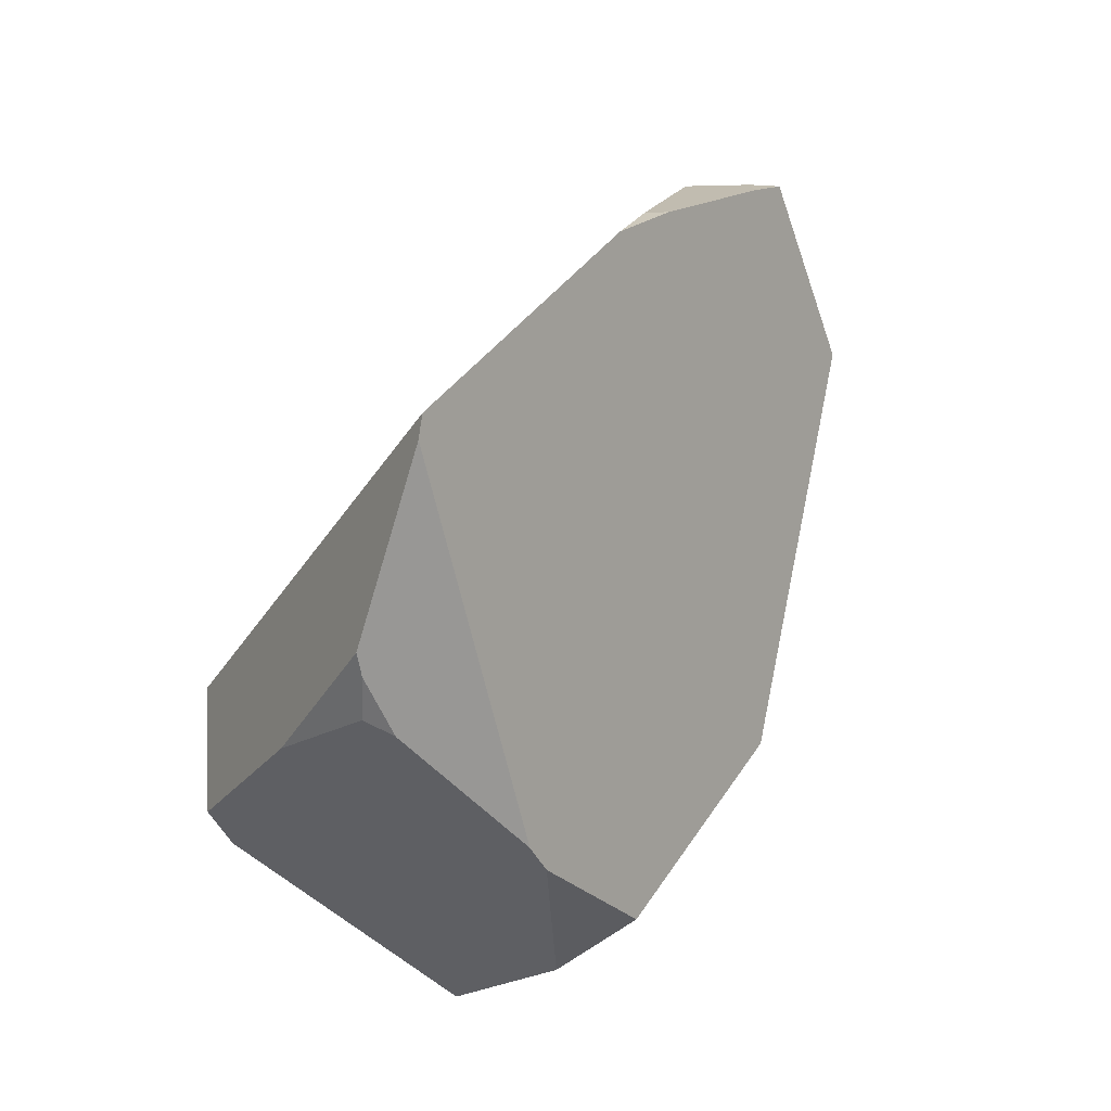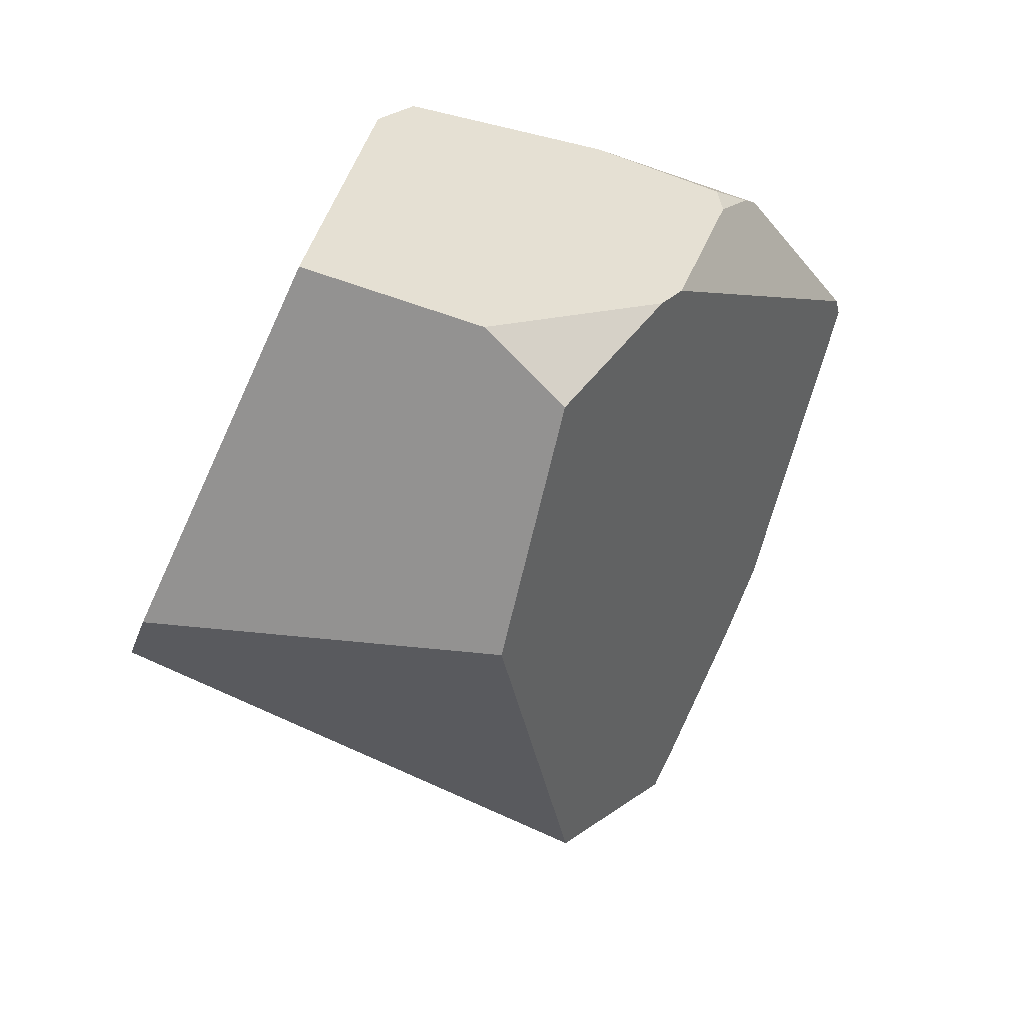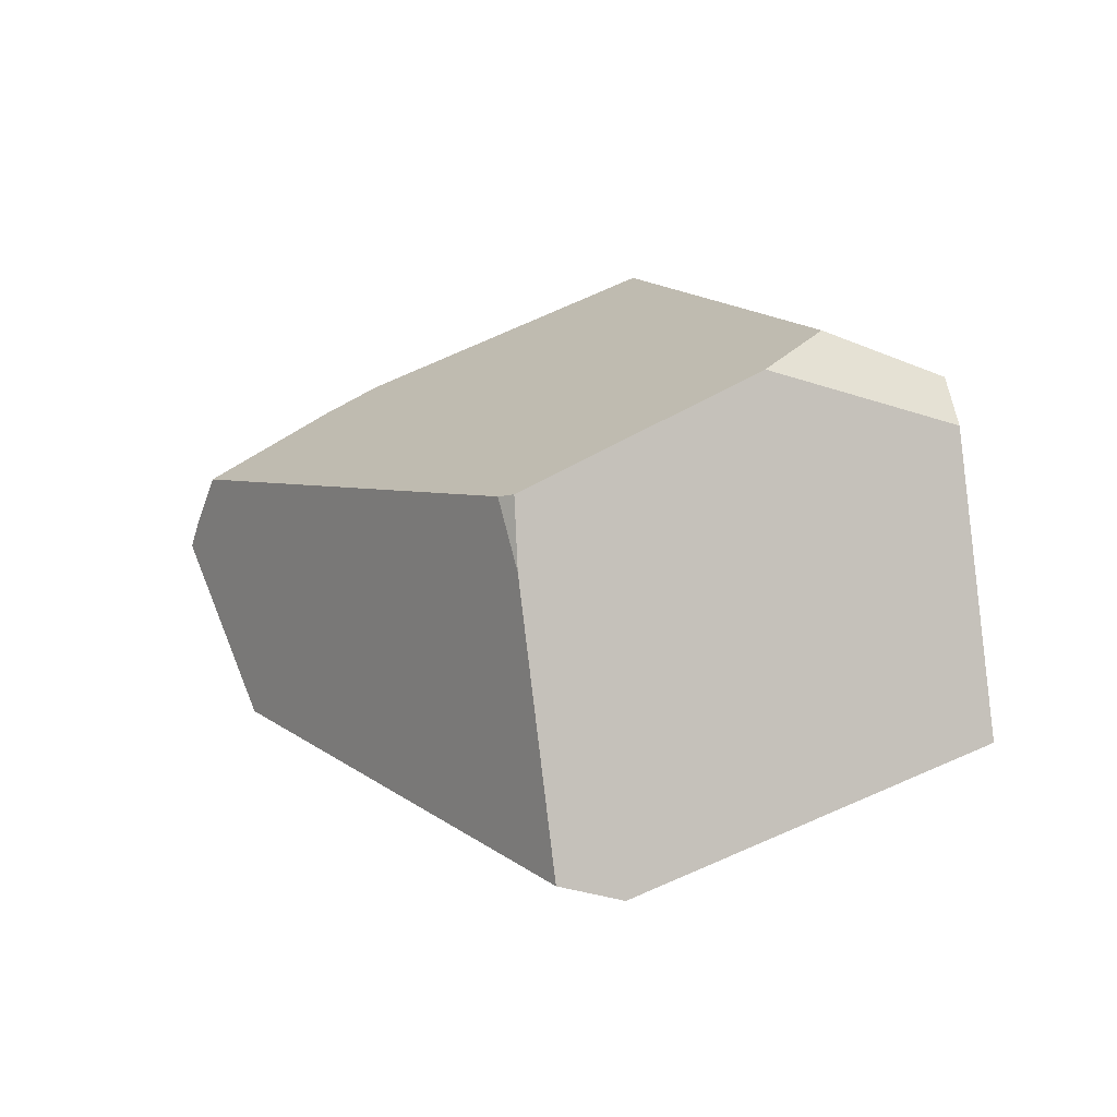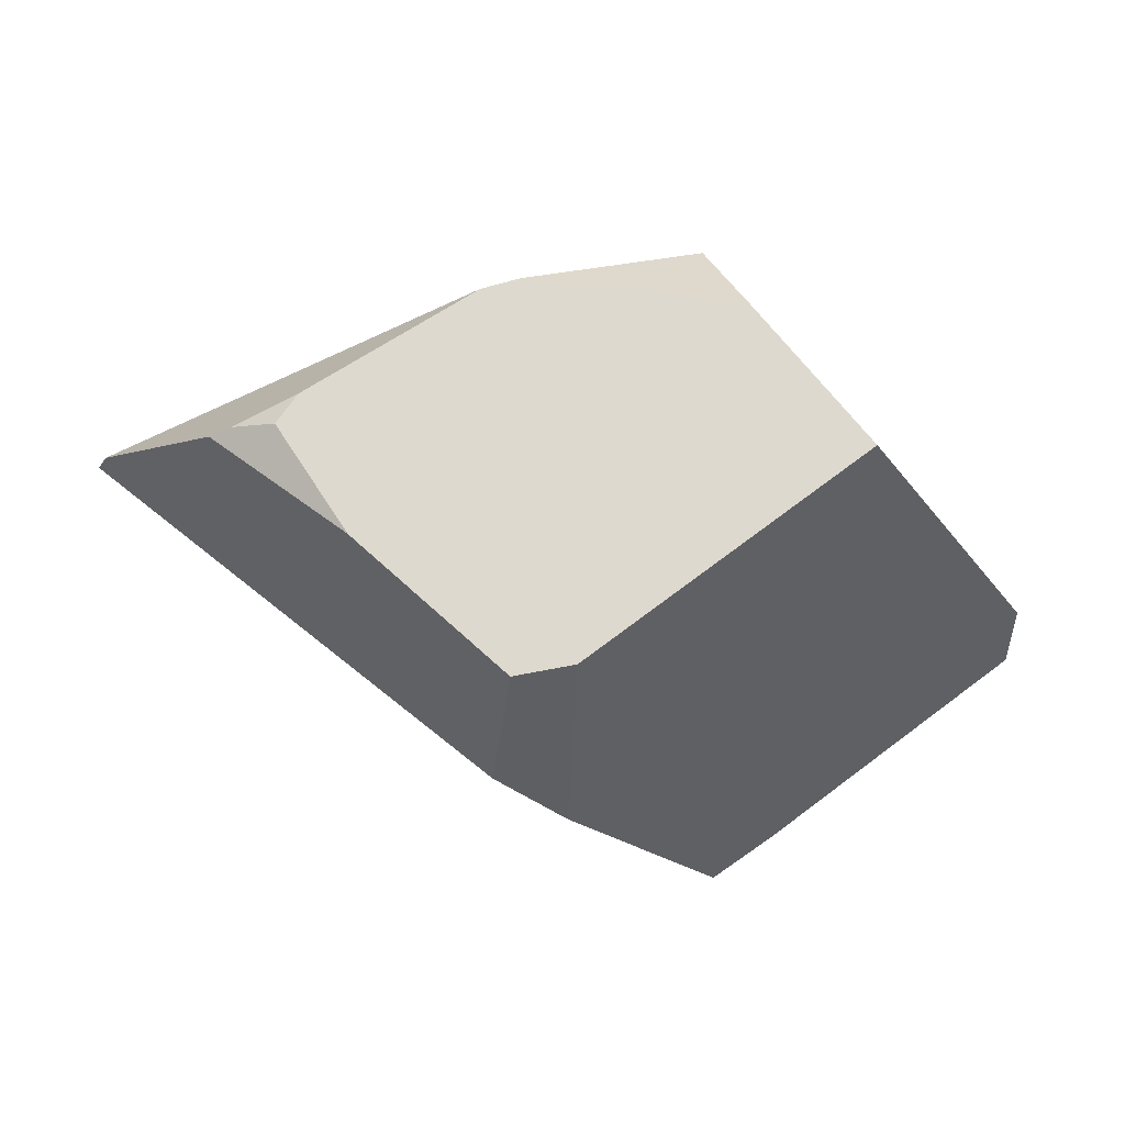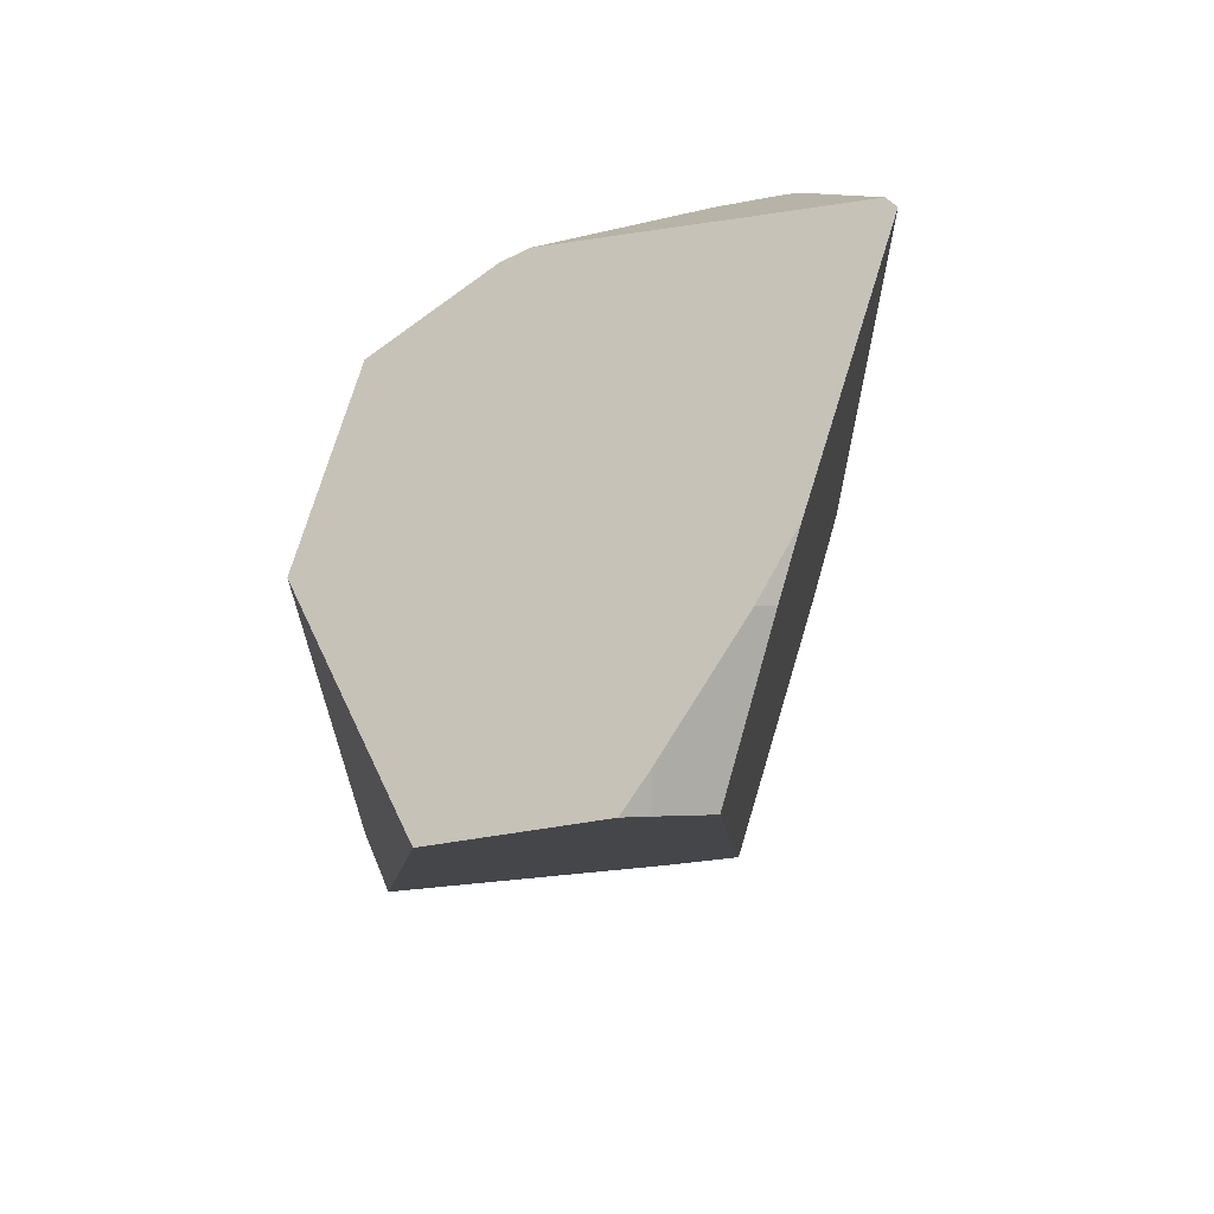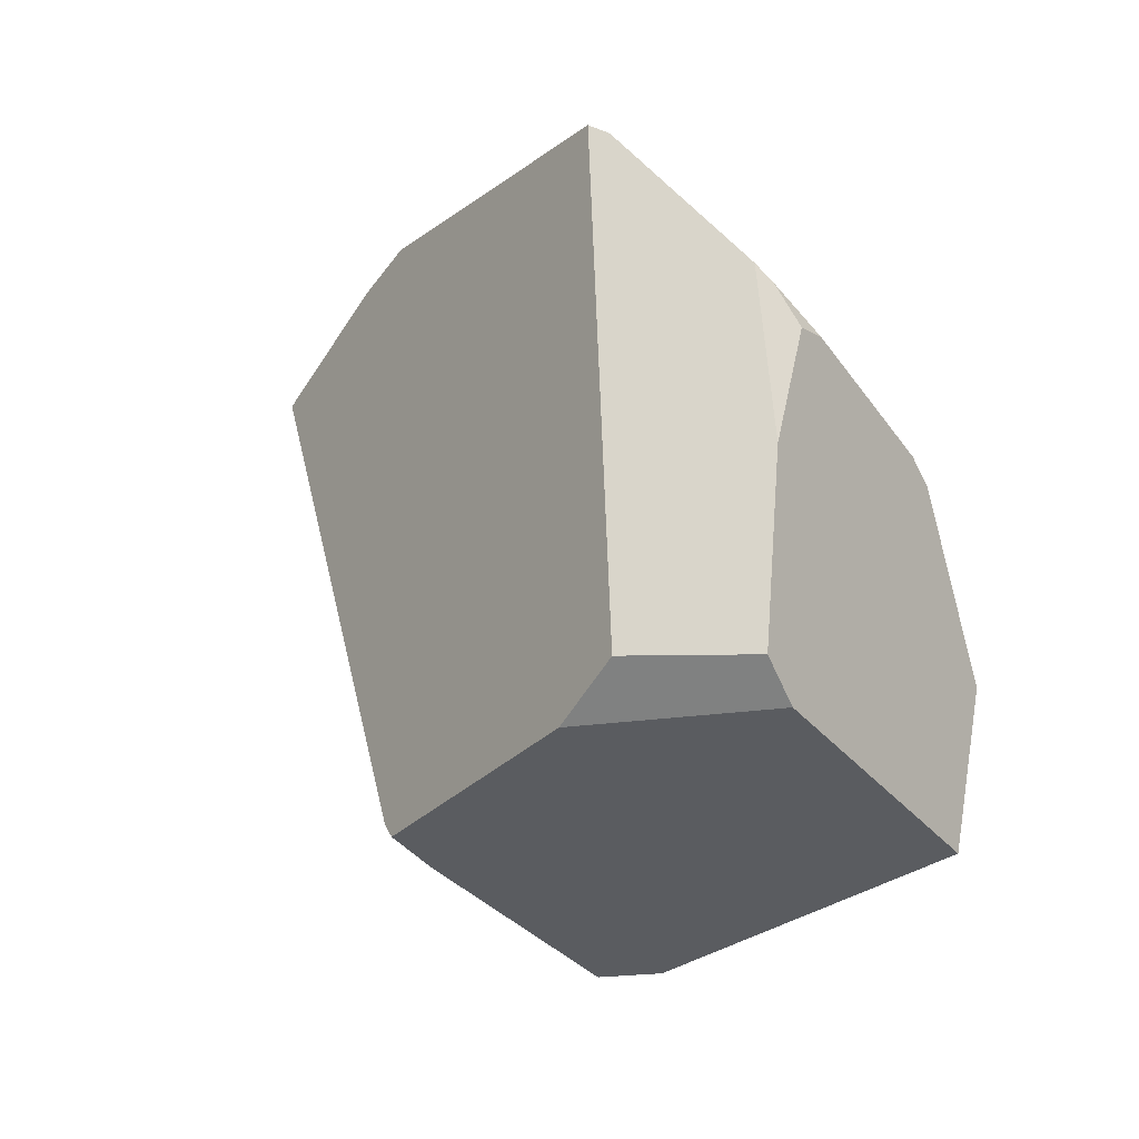
<metadata>
{"format":"obj","ext":"obj","renderer":"f3d","projection":"perspective","resolution":1024,"background":"white","views":[{"elev":67.3,"azim":-154.2,"up":"+Z"},{"elev":37.5,"azim":-113.1,"up":"+Y"},{"elev":-55.0,"azim":95.2,"up":"+Z"},{"elev":75.8,"azim":109.6,"up":"+Y"},{"elev":-46.8,"azim":-22.6,"up":"+Y"},{"elev":6.6,"azim":130.8,"up":"+Z"}]}
</metadata>
<code>
g  Instance
v 3.7 -56.46 6.963
v 3.622 -56.62 6.822
v 3.758 -56.56 6.821
v 4.048 -55.65 7.582
v 4.038 -55.65 7.589
v 4.038 -55.87 7.39
v 4.038 -55.87 7.39
v 4.038 -55.65 7.589
v 3.935 -55.93 7.395
v 4.048 -55.65 7.582
v 4.049 -55.61 7.611
v 4.038 -55.65 7.589
v 4.048 -56.39 6.841
v 4.028 -56.44 6.797
v 4.049 -56.43 6.795
v 4.028 -56.44 6.797
v 4.048 -56.39 6.841
v 3.758 -56.56 6.821
v 3.758 -56.56 6.821
v 4.048 -56.39 6.841
v 3.7 -56.46 6.963
v 3.7 -56.46 6.963
v 4.048 -56.39 6.841
v 3.935 -55.93 7.395
v 3.935 -55.93 7.395
v 4.048 -56.39 6.841
v 4.038 -55.87 7.39
v 4.73 -52.68 5.693
v 4.856 -52.72 5.928
v 5.19 -53.57 5.566
v 5.19 -53.57 5.566
v 4.856 -52.72 5.928
v 5.175 -53.29 5.901
v 3.503 -52.63 4.866
v 3.486 -54.36 3.983
v 3.03 -52.84 5.548
v 3.03 -52.84 5.548
v 3.486 -54.36 3.983
v 2.763 -53.17 5.822
v 2.763 -53.17 5.822
v 3.486 -54.36 3.983
v 2.609 -54.37 5.449
v 5.057 -54.71 4.901
v 4.78 -54.72 4.704
v 5.19 -53.57 5.566
v 5.19 -53.57 5.566
v 4.78 -54.72 4.704
v 4.73 -52.68 5.693
v 4.73 -52.68 5.693
v 4.78 -54.72 4.704
v 3.503 -52.63 4.866
v 3.503 -52.63 4.866
v 4.78 -54.72 4.704
v 3.486 -54.36 3.983
v 3.486 -54.36 3.983
v 4.78 -54.72 4.704
v 3.638 -54.66 3.941
v 3.7 -56.46 6.963
v 3.935 -55.93 7.395
v 3.622 -56.62 6.822
v 3.622 -56.62 6.822
v 3.935 -55.93 7.395
v 3.098 -56.28 6.022
v 3.098 -56.28 6.022
v 3.935 -55.93 7.395
v 2.609 -54.37 5.449
v 2.609 -54.37 5.449
v 3.935 -55.93 7.395
v 2.763 -53.17 5.822
v 2.763 -53.17 5.822
v 3.935 -55.93 7.395
v 3.177 -53.03 6.496
v 3.177 -53.03 6.496
v 3.935 -55.93 7.395
v 3.27 -53.06 6.643
v 3.27 -53.06 6.643
v 3.935 -55.93 7.395
v 4.267 -54.07 8.123
v 4.267 -54.07 8.123
v 3.935 -55.93 7.395
v 4.298 -54.17 8.162
v 4.298 -54.17 8.162
v 3.935 -55.93 7.395
v 4.049 -55.61 7.611
v 4.049 -55.61 7.611
v 3.935 -55.93 7.395
v 4.038 -55.65 7.589
v 4.478 -52.95 6.772
v 4.856 -52.72 5.928
v 4.101 -53.1 7.253
v 4.101 -53.1 7.253
v 4.856 -52.72 5.928
v 3.943 -53.11 7.208
v 3.943 -53.11 7.208
v 4.856 -52.72 5.928
v 3.27 -53.06 6.643
v 3.27 -53.06 6.643
v 4.856 -52.72 5.928
v 3.177 -53.03 6.496
v 3.177 -53.03 6.496
v 4.856 -52.72 5.928
v 3.03 -52.84 5.548
v 3.03 -52.84 5.548
v 4.856 -52.72 5.928
v 3.503 -52.63 4.866
v 3.503 -52.63 4.866
v 4.856 -52.72 5.928
v 4.73 -52.68 5.693
v 4.298 -54.17 8.162
v 5.175 -53.29 5.901
v 4.267 -54.07 8.123
v 4.267 -54.07 8.123
v 5.175 -53.29 5.901
v 4.202 -53.29 7.534
v 4.202 -53.29 7.534
v 5.175 -53.29 5.901
v 4.478 -52.95 6.772
v 4.478 -52.95 6.772
v 5.175 -53.29 5.901
v 4.856 -52.72 5.928
v 4.202 -53.29 7.534
v 4.148 -53.22 7.448
v 4.267 -54.07 8.123
v 4.267 -54.07 8.123
v 4.148 -53.22 7.448
v 3.27 -53.06 6.643
v 3.27 -53.06 6.643
v 4.148 -53.22 7.448
v 3.943 -53.11 7.208
v 4.78 -54.72 4.704
v 5.057 -54.71 4.901
v 5.024 -54.79 4.945
v 4.298 -54.17 8.162
v 4.049 -55.61 7.611
v 5.175 -53.29 5.901
v 5.175 -53.29 5.901
v 4.049 -55.61 7.611
v 5.19 -53.57 5.566
v 5.19 -53.57 5.566
v 4.049 -55.61 7.611
v 5.057 -54.71 4.901
v 5.057 -54.71 4.901
v 4.049 -55.61 7.611
v 5.024 -54.79 4.945
v 5.024 -54.79 4.945
v 4.049 -55.61 7.611
v 4.049 -56.43 6.795
v 4.049 -56.43 6.795
v 4.049 -55.61 7.611
v 4.048 -56.39 6.841
v 4.048 -56.39 6.841
v 4.049 -55.61 7.611
v 4.038 -55.87 7.39
v 4.038 -55.87 7.39
v 4.049 -55.61 7.611
v 4.048 -55.65 7.582
v 4.148 -53.22 7.448
v 4.101 -53.1 7.253
v 3.943 -53.11 7.208
v 5.024 -54.79 4.945
v 4.049 -56.43 6.795
v 4.78 -54.72 4.704
v 4.78 -54.72 4.704
v 4.049 -56.43 6.795
v 3.638 -54.66 3.941
v 3.638 -54.66 3.941
v 4.049 -56.43 6.795
v 3.098 -56.28 6.022
v 3.098 -56.28 6.022
v 4.049 -56.43 6.795
v 3.622 -56.62 6.822
v 3.622 -56.62 6.822
v 4.049 -56.43 6.795
v 3.758 -56.56 6.821
v 3.758 -56.56 6.821
v 4.049 -56.43 6.795
v 4.028 -56.44 6.797
v 3.486 -54.36 3.983
v 3.638 -54.66 3.941
v 2.609 -54.37 5.449
v 2.609 -54.37 5.449
v 3.638 -54.66 3.941
v 3.098 -56.28 6.022
v 4.202 -53.29 7.534
v 4.478 -52.95 6.772
v 4.148 -53.22 7.448
v 4.148 -53.22 7.448
v 4.478 -52.95 6.772
v 4.101 -53.1 7.253
v 3.03 -52.84 5.548
v 2.763 -53.17 5.822
v 3.177 -53.03 6.496
f 1 2 3
f 4 5 6
f 7 8 9
f 10 11 12
f 13 14 15
f 16 17 18
f 19 20 21
f 22 23 24
f 25 26 27
f 28 29 30
f 31 32 33
f 34 35 36
f 37 38 39
f 40 41 42
f 43 44 45
f 46 47 48
f 49 50 51
f 52 53 54
f 55 56 57
f 58 59 60
f 61 62 63
f 64 65 66
f 67 68 69
f 70 71 72
f 73 74 75
f 76 77 78
f 79 80 81
f 82 83 84
f 85 86 87
f 88 89 90
f 91 92 93
f 94 95 96
f 97 98 99
f 100 101 102
f 103 104 105
f 106 107 108
f 109 110 111
f 112 113 114
f 115 116 117
f 118 119 120
f 121 122 123
f 124 125 126
f 127 128 129
f 130 131 132
f 133 134 135
f 136 137 138
f 139 140 141
f 142 143 144
f 145 146 147
f 148 149 150
f 151 152 153
f 154 155 156
f 157 158 159
f 160 161 162
f 163 164 165
f 166 167 168
f 169 170 171
f 172 173 174
f 175 176 177
f 178 179 180
f 181 182 183
f 184 185 186
f 187 188 189
f 190 191 192

</code>
